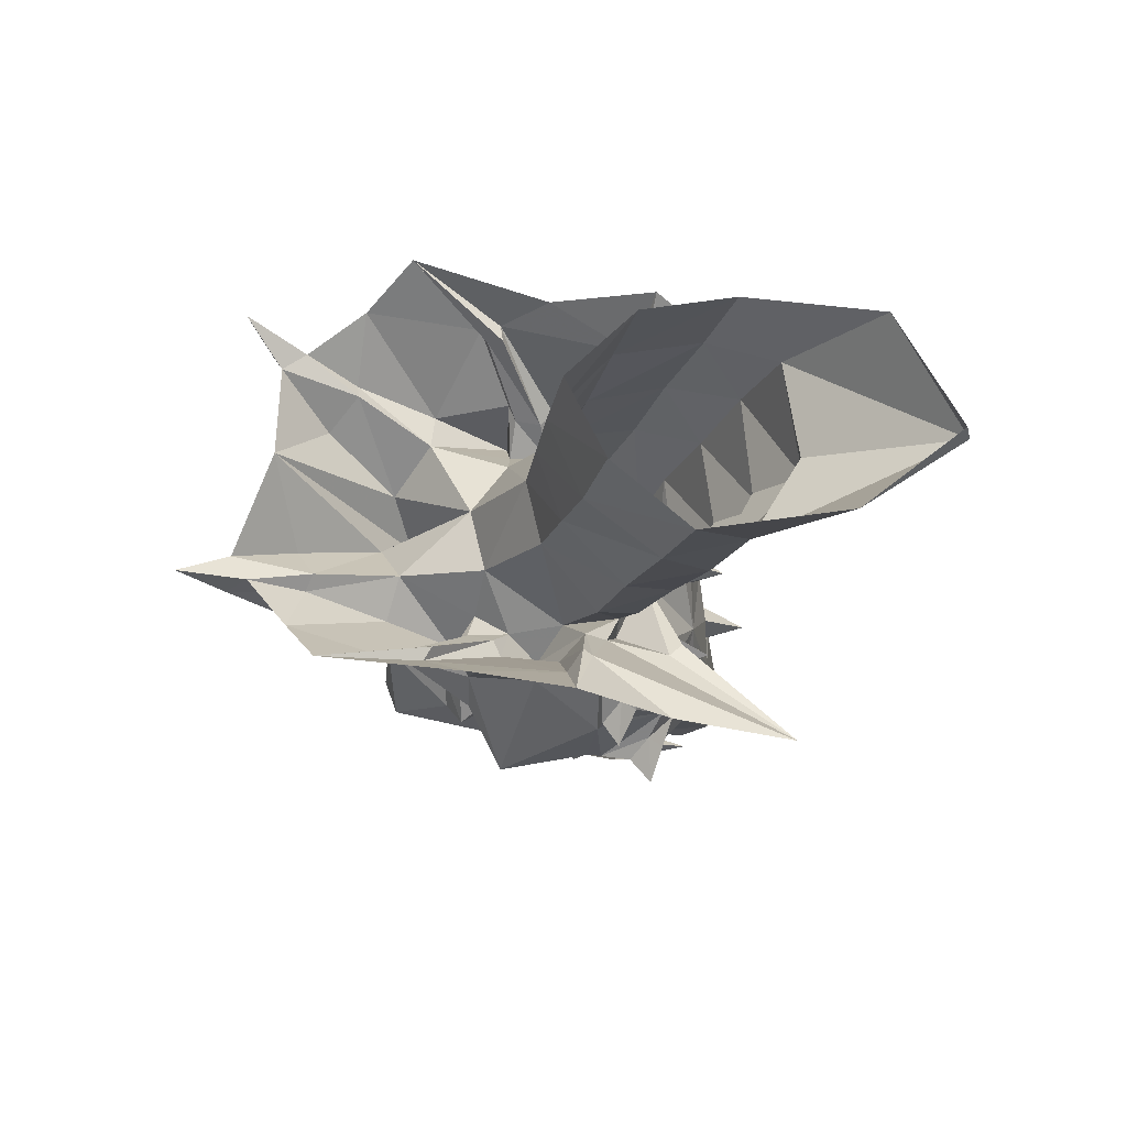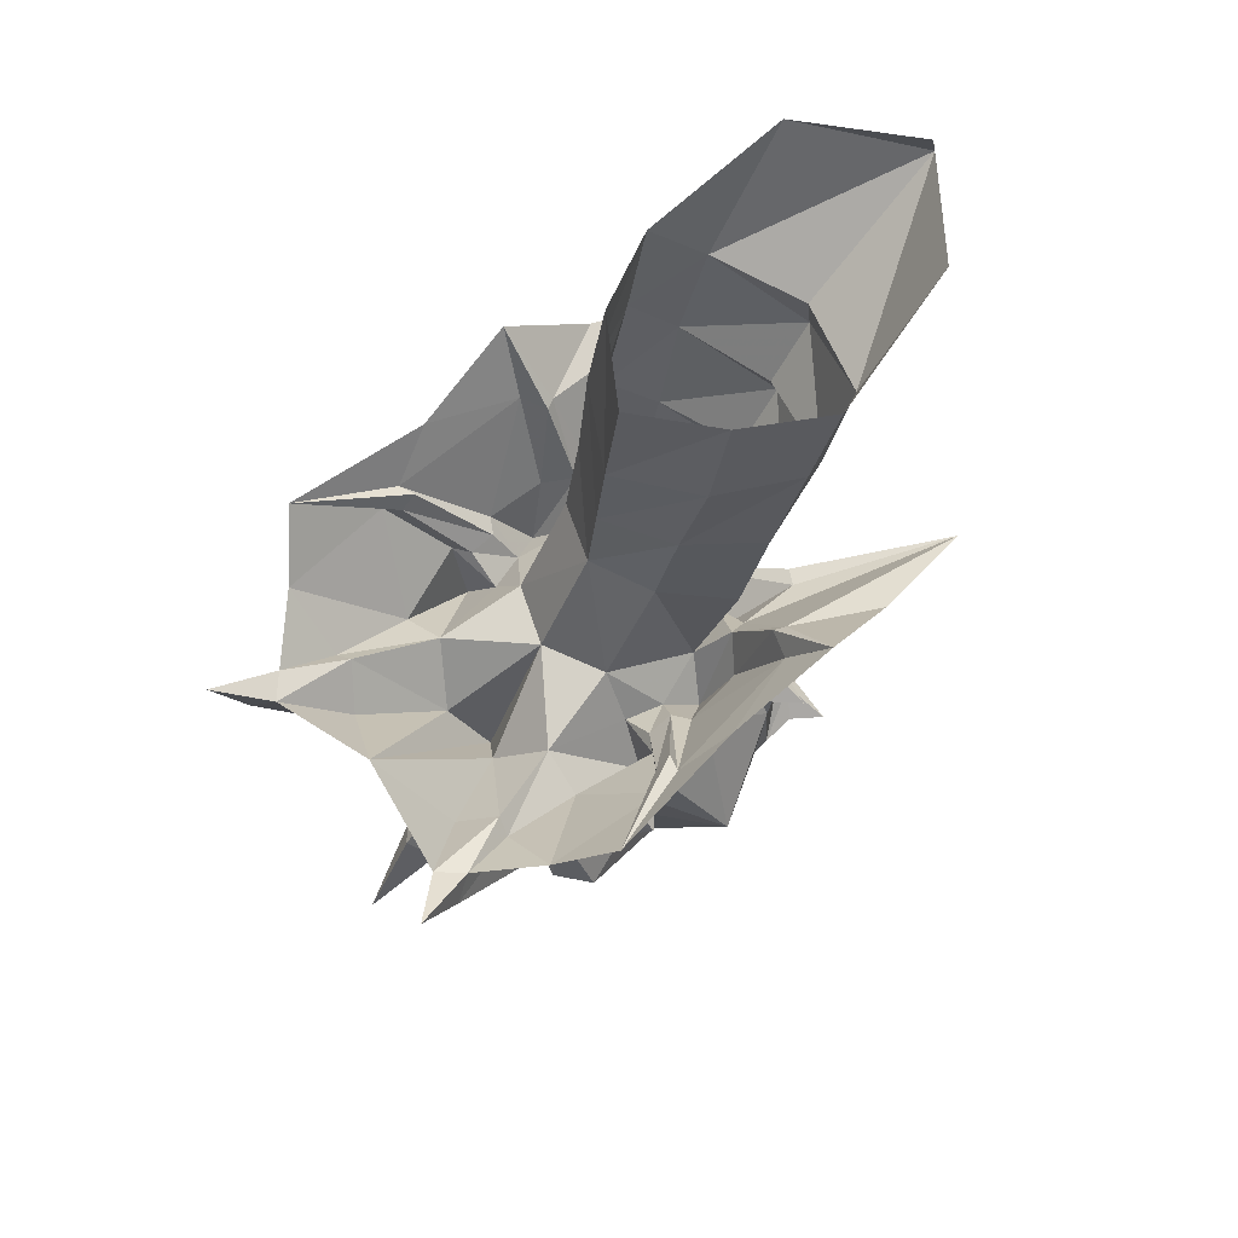
<metadata>
{"format":"obj","ext":"obj","renderer":"f3d","projection":"perspective","resolution":1024,"background":"white","views":[{"elev":66.6,"azim":100.9,"up":"+Z"},{"elev":66.5,"azim":47.6,"up":"+Z"}]}
</metadata>
<code>
v -0.1875 -1.164 -1.781
v -0.1797 -1.141 -1.75
v -0.125 -1.133 -1.75
v -0.1016 -1.117 -1.828
v -0.125 -1.188 -1.859
v -0.2109 -1.234 -1.758
v -0.2109 -1.188 -1.75
v -0.2422 -1.148 -1.75
v -0.1797 -1.164 -1.719
v -0.1484 -1.148 -1.68
v 0 -1.125 -1.68
v -0.0625 -1.109 -1.789
v -0.07812 -1.047 -1.828
v -0.0625 -1.102 -1.859
v -0.04688 -1.078 -1.992
v -0.0625 -1.117 -2.016
v 0 -1.164 -1.859
v 0 -1.211 -1.758
v 0 -1.289 -1.766
v -0.2109 -1.258 -1.766
v -0.2109 -1.242 -1.633
v 0 -1.109 -2.031
v 0 -1.07 -2.008
v 0.04688 -1.078 -1.992
v 0.0625 -1.117 -2.016
v -0.1797 -1.43 -1.836
v -0.1484 -1.602 -1.773
v -0.2031 -1.57 -1.75
v -0.1797 -1.492 -1.742
v -0.1719 -1.445 -1.773
v -0.1953 -1.445 -1.711
v -0.2812 -1.383 -1.703
v -0.1406 -1.32 -1.867
v -0.09375 -1.484 -1.93
v -0.0625 -1.555 -1.773
v -0.07031 -1.594 -1.617
v -0.1484 -1.586 -1.617
v -0.1484 -1.5 -1.695
v -0.2109 -1.461 -1.719
v -0.1953 -1.453 -1.742
v -0.1719 -1.469 -1.672
v -0.2109 -1.445 -1.633
v -0.1953 -1.445 -1.547
v -0.1875 -1.344 -1.531
v -0.1484 -1.25 -1.516
v -0.2109 -1.234 -1.602
v -0.1875 -1.211 -1.633
v -0.1797 -1.188 -1.602
v -0.125 -1.188 -1.562
v -0.1016 -1.156 -1.609
v -0.0625 -1.141 -1.641
v -0.04688 -1.148 -1.609
v 0 -1.211 -1.516
v 0.04688 -1.148 -1.609
v 0.0625 -1.141 -1.641
v 0.1484 -1.148 -1.68
v 0.125 -1.133 -1.75
v 0.0625 -1.109 -1.789
v 0 -1.094 -1.836
v -0.04688 -1.109 -1.828
v 0 -1.078 -1.953
v 0 -1.023 -1.961
v 0.0625 -1.102 -1.859
v 0.1016 -1.117 -1.828
v 0.125 -1.188 -1.859
v 0.2109 -1.234 -1.758
v 0.2109 -1.258 -1.766
v 0 -1.234 -1.93
v -0.1562 -1.219 -1.93
v -0.125 -1.273 -2.023
v -0.05469 -1.391 -2.023
v 0 -1.516 -1.891
v 0 -1.578 -1.766
v -0.03906 -1.648 -1.672
v 0 -1.68 -1.625
v 0 -1.578 -1.562
v -0.08594 -1.656 -1.547
v -0.1484 -1.648 -1.547
v -0.1953 -1.594 -1.5
v 0 -1.18 -2.125
v -0.0625 -1.242 -2.125
v -0.09375 -1.156 -2.078
v 0.1562 -1.219 -1.93
v 0.09375 -1.156 -2.078
v 0.0625 -1.242 -2.125
v 0 -1.289 -2.141
v -0.04688 -1.32 -2.055
v -0.07812 -1.328 -2.07
v -0.1094 -1.297 -2.109
v -0.03125 -1.344 -2.086
v 0 -1.398 -2.039
v 0.05469 -1.391 -2.023
v 0.09375 -1.484 -1.93
v 0.0625 -1.555 -1.773
v 0.07031 -1.594 -1.617
v 0.03906 -1.648 -1.672
v 0 -1.633 -1.727
v -0.03125 -1.719 -1.711
v 0 -1.742 -1.672
v 0.03125 -1.719 -1.711
v 0.08594 -1.656 -1.547
v 0.04688 -1.609 -1.477
v 0 -1.477 -1.375
v -0.04688 -1.609 -1.477
v -0.1016 -1.719 -1.406
v -0.1328 -1.734 -1.461
v -0.1719 -1.727 -1.461
v -0.1953 -1.703 -1.438
v -0.1719 -1.688 -1.375
v -0.1719 -1.57 -1.438
v -0.1797 -1.461 -1.523
v -0.2031 -1.461 -1.414
v -0.2188 -1.445 -1.414
v -0.2188 -1.406 -1.414
v -0.1719 -1.344 -1.5
v -0.1953 -1.305 -1.414
v -0.2109 -1.289 -1.414
v -0.1875 -1.258 -1.414
v -0.1094 -1.234 -1.5
v -0.1797 -1.156 -1.438
v -0.1641 -1.109 -1.461
v -0.1797 -1.211 -1.57
v -0.2422 -1.203 -1.602
v -0.2031 -1.391 -1.414
v -0.1484 -1.391 -1.461
v -0.125 -1.312 -1.445
v -0.1562 -1.273 -1.383
v -0.2188 -1.266 -1.281
v -0.2578 -1.281 -1.281
v -0.2656 -1.273 -1.281
v -0.2578 -1.258 -1.281
v -0.2266 -1.25 -1.281
v -0.1484 -1.242 -1.414
v -0.3125 -1.258 -1.188
v -0.2891 -1.125 -1.305
v -0.2578 -0.9453 -1.391
v -0.1484 -1.148 -1.43
v -0.125 -1.133 -1.438
v -0.0625 -1.148 -1.57
v -0.07031 -1.094 -1.602
v -0.2734 -1.492 -1.305
v -0.2734 -1.484 -1.297
v -0.1797 -1.406 -1.414
v -0.1797 -1.445 -1.414
v -0.1328 -1.445 -1.453
v -0.08594 -1.438 -1.383
v -0.08594 -1.352 -1.25
v -0.1484 -1.258 -1.312
v -0.08594 -1.234 -1.477
v -0.2734 -1.508 -1.312
v -0.3203 -1.625 -1.227
v -0.25 -1.477 -1.297
v -0.25 -1.5 -1.312
v -0.1094 -1.562 -1.406
v 0 -1.391 -1.234
v -0.09375 -1.32 -1.141
v -0.1562 -1.219 -1.18
v -0.1172 -1.156 -1.258
v -0.1094 -1.203 -1.383
v 0 -1.195 -1.484
v 0.08594 -1.234 -1.477
v 0.1094 -1.234 -1.5
v 0.1484 -1.148 -1.43
v 0.125 -1.133 -1.438
v 0.125 -1.188 -1.562
v 0.0625 -1.148 -1.57
v 0.07031 -1.094 -1.602
v 0.1016 -1.156 -1.609
v 0.1797 -1.188 -1.602
v 0.1875 -1.211 -1.633
v 0.2109 -1.242 -1.633
v 0.1797 -1.164 -1.719
v 0.1797 -1.141 -1.75
v 0.1875 -1.164 -1.781
v 0.07812 -1.047 -1.828
v 0.04688 -1.109 -1.828
v -0.2734 -1.516 -1.32
v -0.1484 -1.68 -1.359
v -0.1562 -1.797 -1.328
v -0.1875 -1.82 -1.359
v -0.2031 -1.797 -1.352
v -0.1875 -1.766 -1.328
v -0.2109 -1.859 -1.281
v 0 -1.156 -1.422
v 0.1094 -1.203 -1.383
v 0.1484 -1.258 -1.312
v 0.125 -1.312 -1.445
v 0.1562 -1.273 -1.383
v 0.1484 -1.242 -1.414
v 0.1875 -1.258 -1.414
v 0.1484 -1.25 -1.516
v 0.1797 -1.156 -1.438
v 0.2578 -0.9453 -1.391
v 0.2266 -1.25 -1.281
v 0.2578 -1.258 -1.281
v 0.2109 -1.289 -1.414
v 0.1875 -1.344 -1.531
v 0.2109 -1.234 -1.602
v 0.1797 -1.211 -1.57
v 0.1641 -1.109 -1.461
v 0 -1.375 -1.133
v 0.09375 -1.32 -1.141
v 0.1094 -1.289 -1.023
v 0 -1.359 -1.031
v -0.1094 -1.289 -1.023
v -0.1641 -1.172 -1.047
v -0.1328 -1.109 -1.133
v 0 -1.055 -1.188
v 0 -1.117 -1.266
v 0 -1.109 -1.305
v 0 -1.172 -1.391
v 0.1172 -1.156 -1.258
v 0.1562 -1.219 -1.18
v 0.08594 -1.352 -1.25
v 0.08594 -1.438 -1.383
v 0.1484 -1.391 -1.461
v 0.1719 -1.344 -1.5
v -0.05469 -1.172 -2.07
v -0.07031 -1.109 -2.047
v -0.07812 -1.18 -2.047
v -0.08594 -1.172 -2.078
v -0.03906 -1.117 -1.977
v -0.04688 -1.164 -1.984
v -0.05469 -1.117 -1.992
v -0.05469 -1.117 -1.977
v -0.09375 -1.188 -2.031
v -0.1016 -1.148 -2.008
v -0.1094 -1.195 -2.016
v -0.1094 -1.188 -2.031
v -0.1094 -1.203 -1.992
v -0.1172 -1.164 -1.969
v -0.125 -1.211 -1.977
v -0.125 -1.203 -1.992
v -0.125 -1.219 -1.945
v -0.1328 -1.18 -1.922
v -0.1406 -1.227 -1.93
v -0.1406 -1.219 -1.945
v -0.1719 -1.133 -0.9219
v -0.1328 -1.062 -1.008
v 0 -1.008 -1.07
v 0 -1.07 -1.148
v 0.1328 -1.109 -1.133
v -0.1094 -1.258 -0.8906
v 0 -1.336 -0.8984
v 0.1094 -1.258 -0.8906
v 0.1719 -1.133 -0.9219
v 0.1641 -1.172 -1.047
v 0.1328 -1.062 -1.008
v 0.1406 -0.9375 -0.8438
v 0 -0.8125 -0.8828
v 0 -0.8203 -0.8516
v -0.1406 -0.9375 -0.8438
v 0 -1.016 -1.016
v -0.2969 -1.414 -1.242
v -0.2578 -1.688 -1.297
v -0.02344 -1.367 -2.094
v 0 -1.398 -2.07
v 0.02344 -1.367 -2.094
v 0.03125 -1.344 -2.086
v 0.04688 -1.32 -2.055
v 0.125 -1.273 -2.023
v 0.1406 -1.32 -1.867
v 0.1797 -1.43 -1.836
v 0.1484 -1.602 -1.773
v 0.1484 -1.586 -1.617
v 0.1484 -1.648 -1.547
v 0.1719 -1.727 -1.461
v 0.1328 -1.734 -1.461
v 0.1016 -1.719 -1.406
v 0.1484 -1.68 -1.359
v 0.1094 -1.562 -1.406
v 0 -1.336 -2.133
v -0.02344 -1.406 -2.133
v 0 -1.438 -2.117
v 0.02344 -1.406 -2.133
v 0.07812 -1.328 -2.07
v 0.1094 -1.297 -2.109
v 0.2812 -1.383 -1.703
v 0.1953 -1.445 -1.711
v 0.1719 -1.445 -1.773
v 0.1797 -1.492 -1.742
v 0.2031 -1.57 -1.75
v 0.1484 -1.5 -1.695
v 0.1719 -1.469 -1.672
v 0.2109 -1.445 -1.633
v 0.1953 -1.445 -1.547
v 0.1953 -1.594 -1.5
v 0.1953 -1.703 -1.438
v 0.2031 -1.797 -1.352
v 0.1875 -1.82 -1.359
v 0.1562 -1.797 -1.328
v 0.1875 -1.766 -1.328
v 0.1719 -1.688 -1.375
v 0.1719 -1.57 -1.438
v 0.1797 -1.461 -1.523
v 0.1328 -1.445 -1.453
v 0.1797 -1.445 -1.414
v 0.1797 -1.406 -1.414
v 0.2031 -1.391 -1.414
v 0.2188 -1.406 -1.414
v 0.1953 -1.305 -1.414
v 0.2188 -1.266 -1.281
v 0 -1.383 -2.156
v 0 -1.492 -2.172
v 0 -1.719 -1.75
v 0 -1.82 -1.797
v 0.2109 -1.188 -1.75
v 0.2422 -1.148 -1.75
v 0.2109 -1.461 -1.719
v 0.1953 -1.453 -1.742
v 0.2188 -1.445 -1.414
v 0.2031 -1.461 -1.414
v 0.2109 -1.859 -1.281
v 0.2656 -1.273 -1.281
v 0.2578 -1.281 -1.281
v 0.3125 -1.258 -1.188
v 0.2734 -1.492 -1.305
v 0.2734 -1.508 -1.312
v 0.2734 -1.516 -1.32
v 0.25 -1.5 -1.312
v 0.2734 -1.484 -1.297
v 0.3203 -1.625 -1.227
v 0.25 -1.477 -1.297
v 0.05469 -1.172 -2.07
v 0.07812 -1.18 -2.047
v 0.07031 -1.109 -2.047
v 0.08594 -1.172 -2.078
v 0.03906 -1.117 -1.977
v 0.05469 -1.117 -1.992
v 0.04688 -1.164 -1.984
v 0.05469 -1.117 -1.977
v 0.09375 -1.188 -2.031
v 0.1094 -1.195 -2.016
v 0.1016 -1.148 -2.008
v 0.1094 -1.188 -2.031
v 0.1094 -1.203 -1.992
v 0.125 -1.211 -1.977
v 0.1172 -1.164 -1.969
v 0.125 -1.203 -1.992
v 0.125 -1.219 -1.945
v 0.1406 -1.227 -1.93
v 0.1328 -1.18 -1.922
v 0.1406 -1.219 -1.945
v 0.2969 -1.414 -1.242
v 0.2578 -1.688 -1.297
v 0.2891 -1.125 -1.305
v 0.2422 -1.203 -1.602
v 0 -1.766 -1.289
f 1 2 3
f 1 3 4
f 1 4 5
f 1 5 6
f 1 6 7
f 2 9 3
f 3 9 10
f 4 15 5
f 5 15 16
f 6 21 10
f 6 10 9
f 6 9 7
f 22 16 15
f 22 15 23
f 22 23 24
f 22 24 25
f 26 30 31
f 26 31 32
f 31 41 42
f 31 42 32
f 21 44 45
f 21 45 46
f 21 46 47
f 21 47 10
f 10 47 48
f 10 48 49
f 24 64 65
f 24 65 25
f 34 71 72
f 34 72 35
f 35 72 73
f 35 73 36
f 36 73 74
f 36 74 75
f 36 75 76
f 36 76 77
f 37 42 41
f 37 41 38
f 81 86 87
f 87 90 91
f 87 91 71
f 72 71 91
f 72 91 92
f 72 92 93
f 72 93 94
f 72 94 73
f 73 94 95
f 73 95 96
f 73 96 97
f 73 97 74
f 75 96 95
f 75 95 76
f 76 95 101
f 76 101 102
f 76 102 103
f 76 103 104
f 76 104 77
f 43 111 112
f 43 112 113
f 43 113 114
f 43 114 44
f 44 114 115
f 44 115 116
f 44 116 117
f 44 117 45
f 45 117 118
f 45 118 119
f 45 119 120
f 45 120 121
f 45 121 49
f 45 49 122
f 45 122 46
f 48 122 49
f 114 124 115
f 118 133 119
f 119 137 120
f 121 138 49
f 49 138 53
f 126 146 147
f 126 147 148
f 119 53 137
f 137 53 138
f 147 156 157
f 147 157 148
f 53 162 163
f 53 163 164
f 53 164 165
f 56 165 169
f 56 169 170
f 56 170 171
f 56 171 66
f 56 66 172
f 56 172 57
f 57 172 173
f 57 173 174
f 57 174 64
f 154 104 103
f 162 189 190
f 162 190 191
f 162 191 192
f 162 192 163
f 190 196 191
f 191 196 197
f 191 197 171
f 191 171 198
f 191 198 199
f 191 199 165
f 191 165 200
f 191 200 192
f 164 200 165
f 156 205 206
f 156 206 157
f 186 213 214
f 186 214 187
f 187 214 215
f 205 238 206
f 243 238 205
f 245 203 246
f 246 203 247
f 87 86 90
f 90 86 256
f 90 256 91
f 91 256 257
f 91 257 258
f 91 258 259
f 91 259 260
f 91 260 92
f 102 271 103
f 202 214 213
f 202 213 247
f 202 247 203
f 86 272 256
f 258 272 86
f 258 86 259
f 259 86 260
f 260 86 85
f 263 278 279
f 263 279 280
f 265 283 284
f 265 284 285
f 217 299 300
f 217 300 197
f 217 197 301
f 174 307 66
f 174 66 65
f 174 65 64
f 307 172 66
f 278 285 279
f 279 285 284
f 286 197 300
f 286 300 311
f 286 311 312
f 286 312 295
f 197 196 301
f 170 198 171
f 199 169 165
f 1 7 8
f 1 8 2
f 2 8 9
f 4 12 13
f 4 13 14
f 7 9 8
f 12 60 13
f 13 60 14
f 15 61 62
f 15 62 23
f 23 62 24
f 24 62 61
f 74 97 98
f 74 98 75
f 75 98 99
f 75 99 100
f 75 100 96
f 46 122 123
f 46 123 47
f 47 123 48
f 48 123 122
f 50 139 140
f 50 140 51
f 51 140 52
f 52 140 139
f 54 166 167
f 54 167 55
f 55 167 168
f 58 64 175
f 58 175 176
f 63 176 175
f 63 175 64
f 179 182 183
f 179 183 180
f 180 183 181
f 181 183 182
f 256 272 273
f 256 273 257
f 257 273 274
f 257 274 275
f 257 275 258
f 258 275 272
f 272 303 273
f 273 303 304
f 273 304 274
f 274 304 275
f 275 304 303
f 275 303 272
f 98 97 305
f 98 305 306
f 98 306 99
f 99 306 100
f 100 306 305
f 100 305 97
f 100 97 96
f 173 308 174
f 174 308 307
f 307 308 172
f 173 172 308
f 289 292 313
f 289 313 290
f 290 313 291
f 291 313 292
f 198 170 347
f 198 347 199
f 199 347 169
f 169 347 170
f 168 167 166
f 3 10 11
f 3 11 12
f 3 12 4
f 4 14 15
f 26 28 29
f 26 29 30
f 28 37 29
f 29 37 38
f 10 49 50
f 10 50 51
f 10 51 11
f 11 51 52
f 11 52 53
f 11 53 54
f 11 54 55
f 11 55 56
f 11 56 57
f 11 57 58
f 11 58 59
f 11 59 12
f 12 59 60
f 14 60 59
f 14 59 15
f 15 59 61
f 24 61 59
f 24 59 63
f 24 63 64
f 132 134 135
f 132 135 136
f 132 136 133
f 133 136 137
f 133 137 119
f 49 53 139
f 49 139 50
f 52 139 53
f 126 148 149
f 148 157 158
f 148 158 159
f 148 159 149
f 53 165 166
f 53 166 54
f 55 168 56
f 56 168 165
f 57 64 58
f 58 176 59
f 59 176 63
f 161 185 186
f 161 186 187
f 162 163 189
f 189 163 193
f 189 193 194
f 157 206 207
f 157 207 158
f 185 212 186
f 186 212 213
f 206 238 239
f 206 239 207
f 246 247 248
f 246 248 249
f 252 239 238
f 116 115 124
f 116 124 129
f 129 124 142
f 129 142 254
f 129 254 134
f 112 111 110
f 112 110 177
f 177 110 255
f 177 255 151
f 142 151 254
f 263 280 281
f 263 281 282
f 265 282 281
f 265 281 283
f 109 255 110
f 255 109 182
f 247 242 248
f 242 247 213
f 242 213 212
f 301 299 217
f 299 301 315
f 299 315 321
f 321 315 344
f 321 344 322
f 312 294 295
f 294 312 319
f 294 319 345
f 294 345 293
f 293 345 292
f 315 316 344
f 316 194 346
f 346 194 193
f 345 319 322
f 168 166 165
f 348 269 291
f 269 348 102
f 102 348 76
f 76 348 104
f 104 348 105
f 105 348 179
f 5 16 17
f 5 17 18
f 5 18 6
f 22 25 17
f 22 17 16
f 25 65 17
f 17 65 18
f 18 65 66
f 19 67 68
f 19 68 20
f 20 68 69
f 80 82 69
f 80 69 68
f 80 68 83
f 80 83 84
f 67 83 68
f 6 18 19
f 6 19 20
f 18 66 19
f 19 66 67
f 81 89 70
f 261 277 85
f 6 20 21
f 26 27 28
f 26 32 20
f 26 20 33
f 26 33 34
f 26 34 27
f 27 34 35
f 27 35 36
f 27 36 37
f 27 37 28
f 32 42 43
f 32 43 44
f 32 44 21
f 32 21 20
f 20 69 33
f 33 69 70
f 33 70 71
f 33 71 34
f 36 77 78
f 36 78 37
f 37 78 79
f 37 79 43
f 37 43 42
f 80 81 82
f 80 84 85
f 80 85 86
f 80 86 81
f 81 87 88
f 81 88 89
f 81 70 82
f 82 70 69
f 87 71 70
f 87 70 88
f 88 70 89
f 77 104 105
f 77 105 106
f 77 106 107
f 77 107 78
f 78 107 108
f 78 108 79
f 79 108 109
f 79 109 110
f 79 110 111
f 79 111 43
f 115 124 125
f 115 125 126
f 115 126 127
f 115 127 116
f 116 127 128
f 116 128 129
f 116 129 130
f 116 130 117
f 117 130 131
f 117 131 118
f 118 131 132
f 118 132 133
f 119 133 126
f 126 133 127
f 127 133 132
f 127 132 128
f 128 132 134
f 128 134 129
f 129 134 130
f 130 134 131
f 131 134 132
f 120 137 136
f 120 136 121
f 121 136 138
f 113 141 114
f 114 141 142
f 114 142 124
f 124 142 143
f 124 143 125
f 125 143 144
f 125 144 145
f 125 145 146
f 125 146 126
f 126 149 127
f 127 149 133
f 133 149 119
f 119 149 53
f 137 138 136
f 113 150 141
f 141 150 151
f 141 151 142
f 142 151 152
f 142 152 143
f 143 152 153
f 143 153 144
f 144 153 112
f 144 112 145
f 145 112 111
f 145 111 154
f 145 154 146
f 146 154 103
f 146 103 155
f 146 155 147
f 147 155 156
f 149 160 53
f 53 160 161
f 53 161 162
f 112 150 113
f 150 112 177
f 150 177 151
f 151 177 153
f 151 153 152
f 109 154 110
f 110 154 111
f 109 178 154
f 154 178 104
f 105 104 178
f 105 178 179
f 105 179 180
f 105 180 106
f 106 180 107
f 107 180 181
f 107 181 108
f 108 181 109
f 109 181 182
f 109 182 178
f 178 182 179
f 161 187 188
f 161 188 189
f 161 189 162
f 189 194 190
f 190 194 195
f 190 195 196
f 192 200 193
f 192 193 163
f 163 193 164
f 164 193 200
f 201 156 155
f 201 155 202
f 201 202 203
f 201 203 204
f 201 204 205
f 201 205 156
f 187 215 216
f 187 216 217
f 187 217 188
f 187 188 189
f 187 189 162
f 112 153 177
f 243 205 204
f 243 204 244
f 244 204 245
f 245 204 203
f 92 260 261
f 92 261 262
f 92 262 93
f 93 262 263
f 93 263 264
f 93 264 94
f 94 264 95
f 95 264 265
f 95 265 266
f 95 266 101
f 101 266 267
f 101 267 268
f 101 268 269
f 101 269 102
f 102 269 270
f 102 270 271
f 103 271 215
f 103 215 155
f 155 215 214
f 155 214 202
f 260 85 276
f 260 276 261
f 261 276 277
f 261 85 84
f 261 84 83
f 261 83 262
f 262 83 67
f 262 67 263
f 263 67 278
f 263 282 264
f 264 282 265
f 265 285 286
f 265 286 287
f 265 287 266
f 266 287 288
f 266 288 267
f 267 288 289
f 267 289 290
f 267 290 268
f 268 290 269
f 269 290 291
f 269 291 270
f 270 291 292
f 270 292 293
f 270 293 271
f 271 293 294
f 271 294 295
f 271 295 296
f 271 296 215
f 215 296 216
f 216 296 297
f 216 297 298
f 216 298 299
f 216 299 217
f 217 301 188
f 188 301 302
f 188 302 194
f 188 194 189
f 67 171 278
f 278 171 197
f 278 197 286
f 278 286 285
f 85 277 276
f 286 295 287
f 287 295 294
f 287 294 293
f 287 293 288
f 288 293 289
f 289 293 292
f 301 196 314
f 301 314 315
f 301 315 302
f 302 315 316
f 302 316 194
f 194 316 195
f 195 316 314
f 195 314 196
f 311 300 317
f 311 317 318
f 311 318 312
f 312 318 319
f 312 319 320
f 312 320 297
f 312 297 296
f 312 296 295
f 300 299 321
f 300 321 317
f 317 321 322
f 317 322 318
f 318 322 319
f 319 322 320
f 320 322 323
f 320 323 298
f 320 298 297
f 321 299 298
f 321 298 323
f 321 323 322
f 171 67 66
f 315 314 316
f 29 38 39
f 29 39 40
f 29 40 30
f 30 40 31
f 31 40 39
f 31 39 41
f 38 41 39
f 279 284 309
f 279 309 310
f 279 310 280
f 280 310 281
f 281 310 309
f 281 309 283
f 283 309 284
f 149 159 160
f 160 159 184
f 160 184 185
f 160 185 161
f 158 207 208
f 158 208 209
f 158 210 159
f 159 210 211
f 185 211 210
f 185 210 212
f 207 239 240
f 207 240 241
f 208 242 212
f 208 212 209
f 249 248 250
f 252 250 239
f 240 248 242
f 240 242 241
f 253 239 250
f 253 250 248
f 158 209 210
f 159 211 184
f 184 211 185
f 207 241 208
f 208 241 242
f 209 212 210
f 249 250 251
f 251 250 252
f 240 239 253
f 240 253 248
f 218 219 220
f 220 219 221
f 221 219 218
f 222 223 224
f 224 223 225
f 225 223 222
f 226 227 228
f 228 227 229
f 229 227 226
f 230 231 232
f 232 231 233
f 233 231 230
f 234 235 236
f 236 235 237
f 237 235 234
f 324 325 326
f 324 326 327
f 327 326 325
f 328 329 330
f 328 330 331
f 331 330 329
f 332 333 334
f 332 334 335
f 335 334 333
f 336 337 338
f 336 338 339
f 339 338 337
f 340 341 342
f 340 342 343
f 343 342 341

</code>
